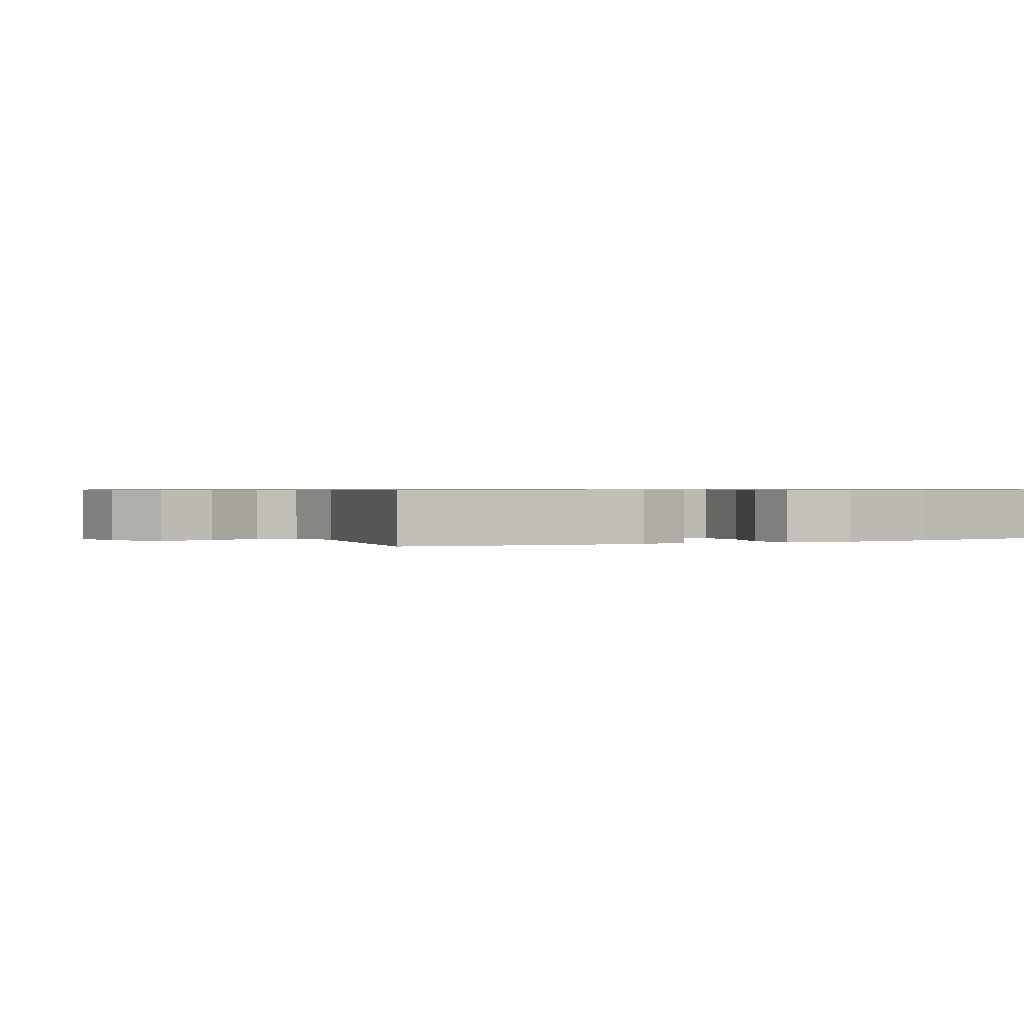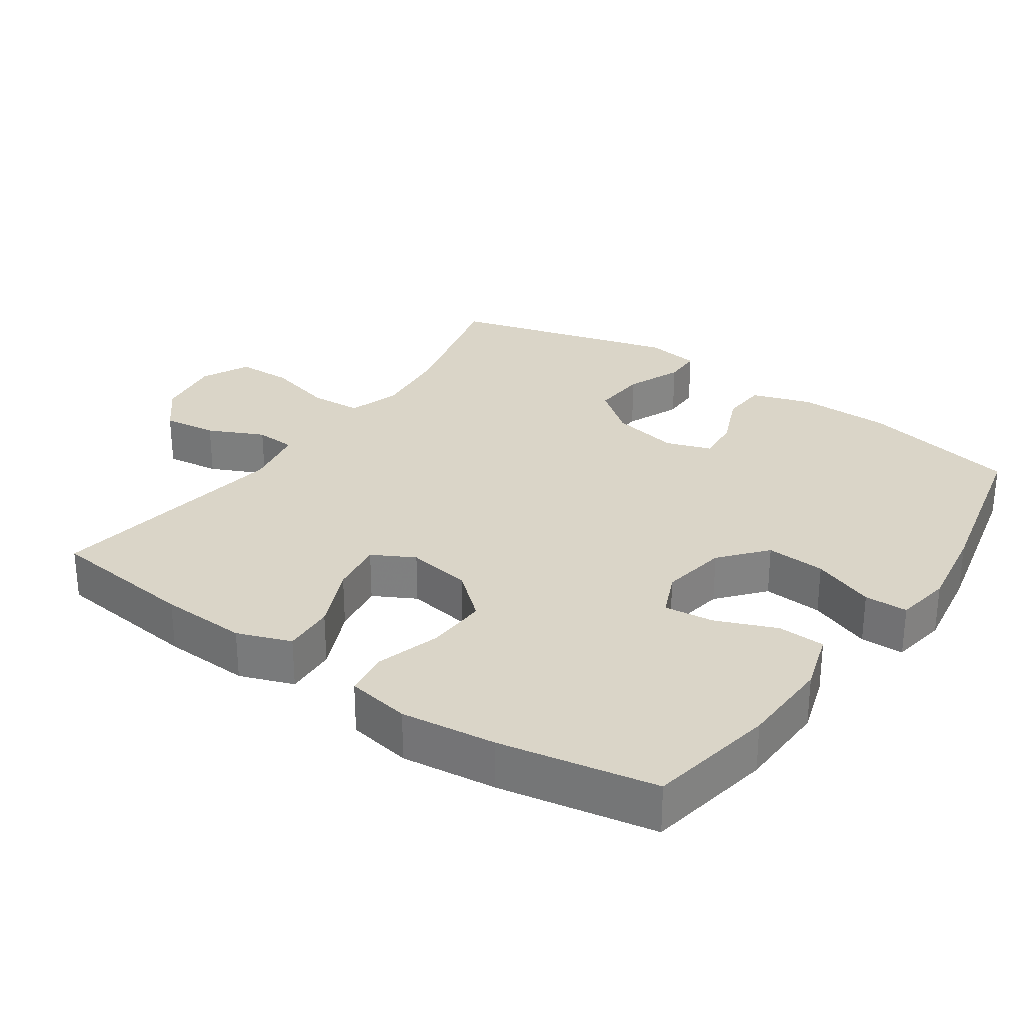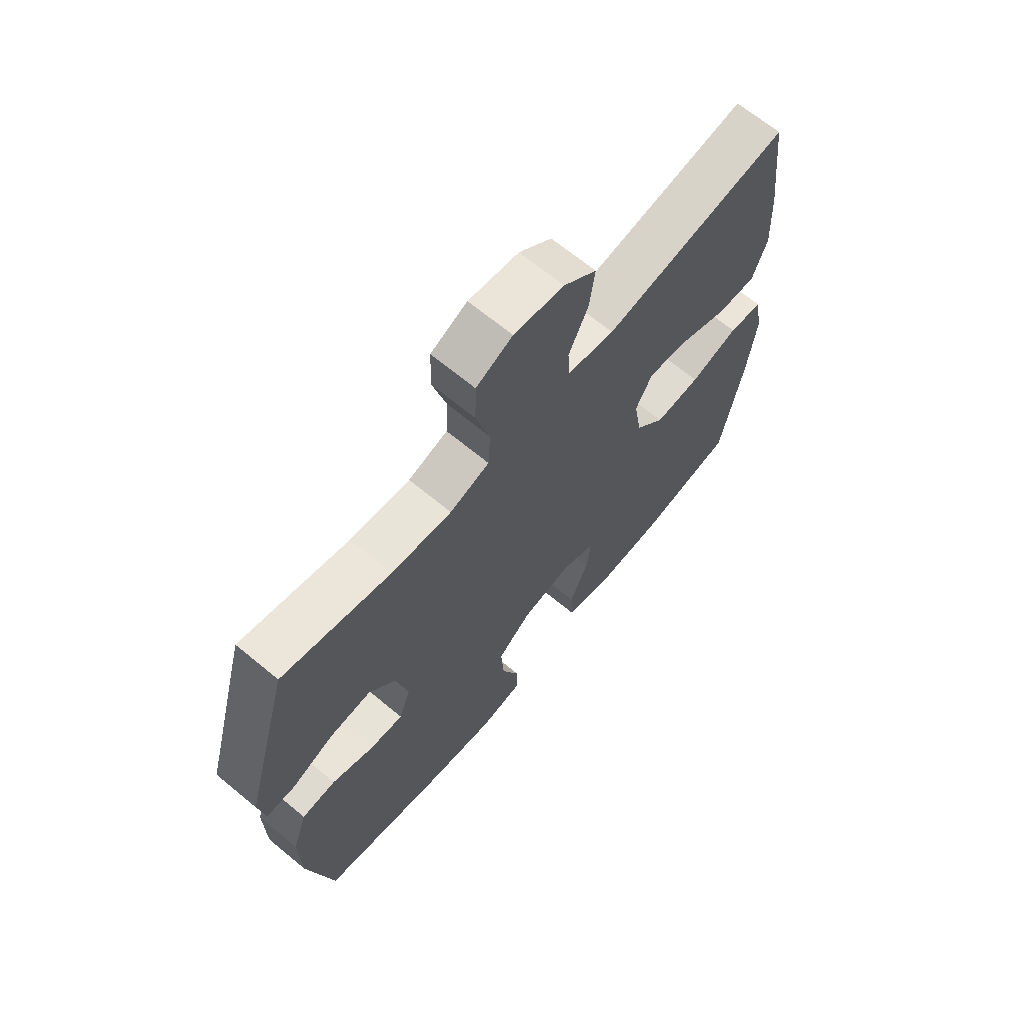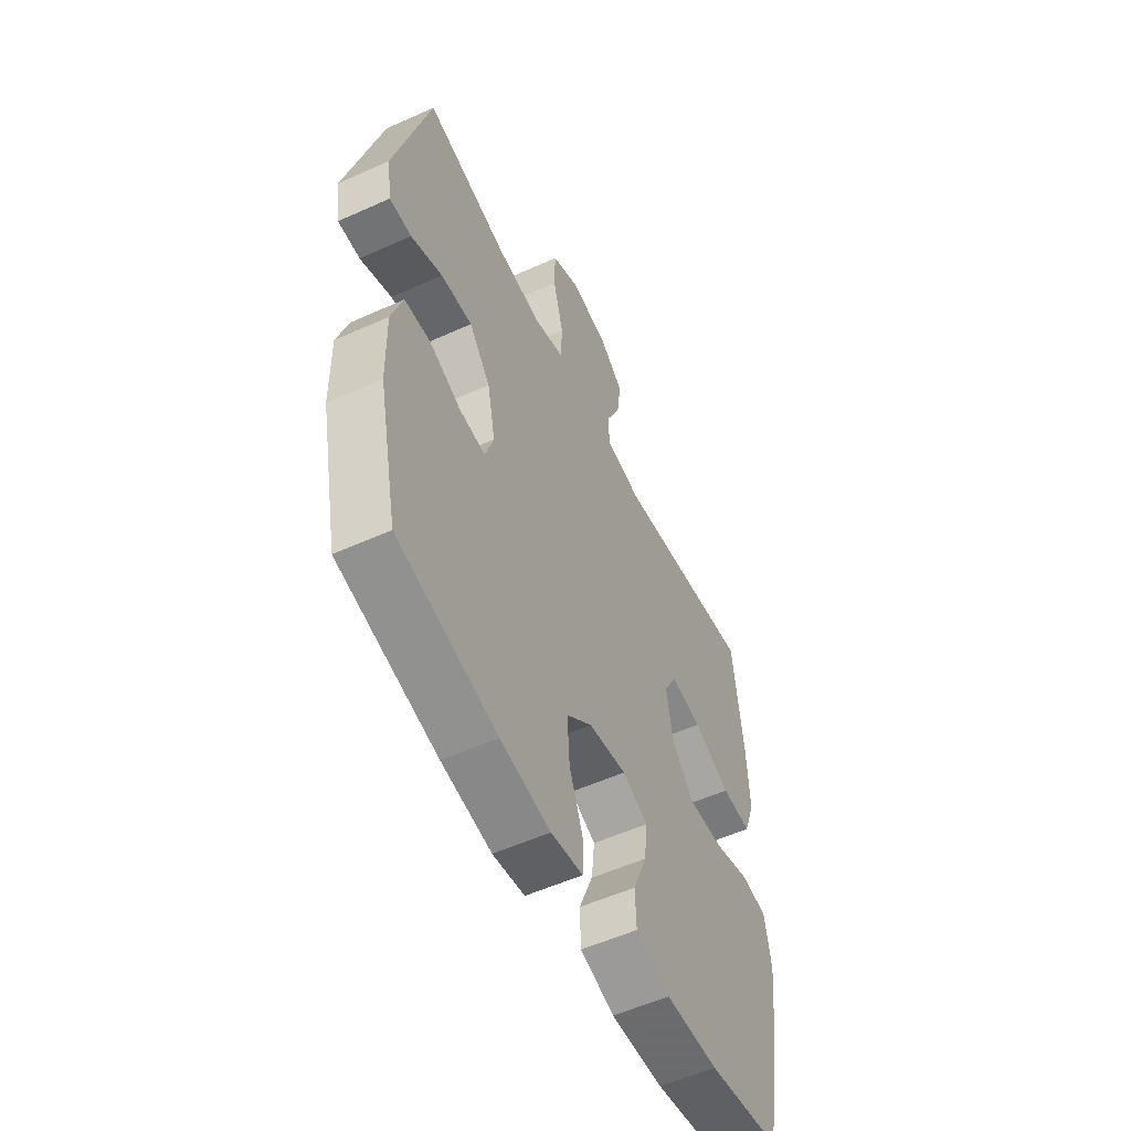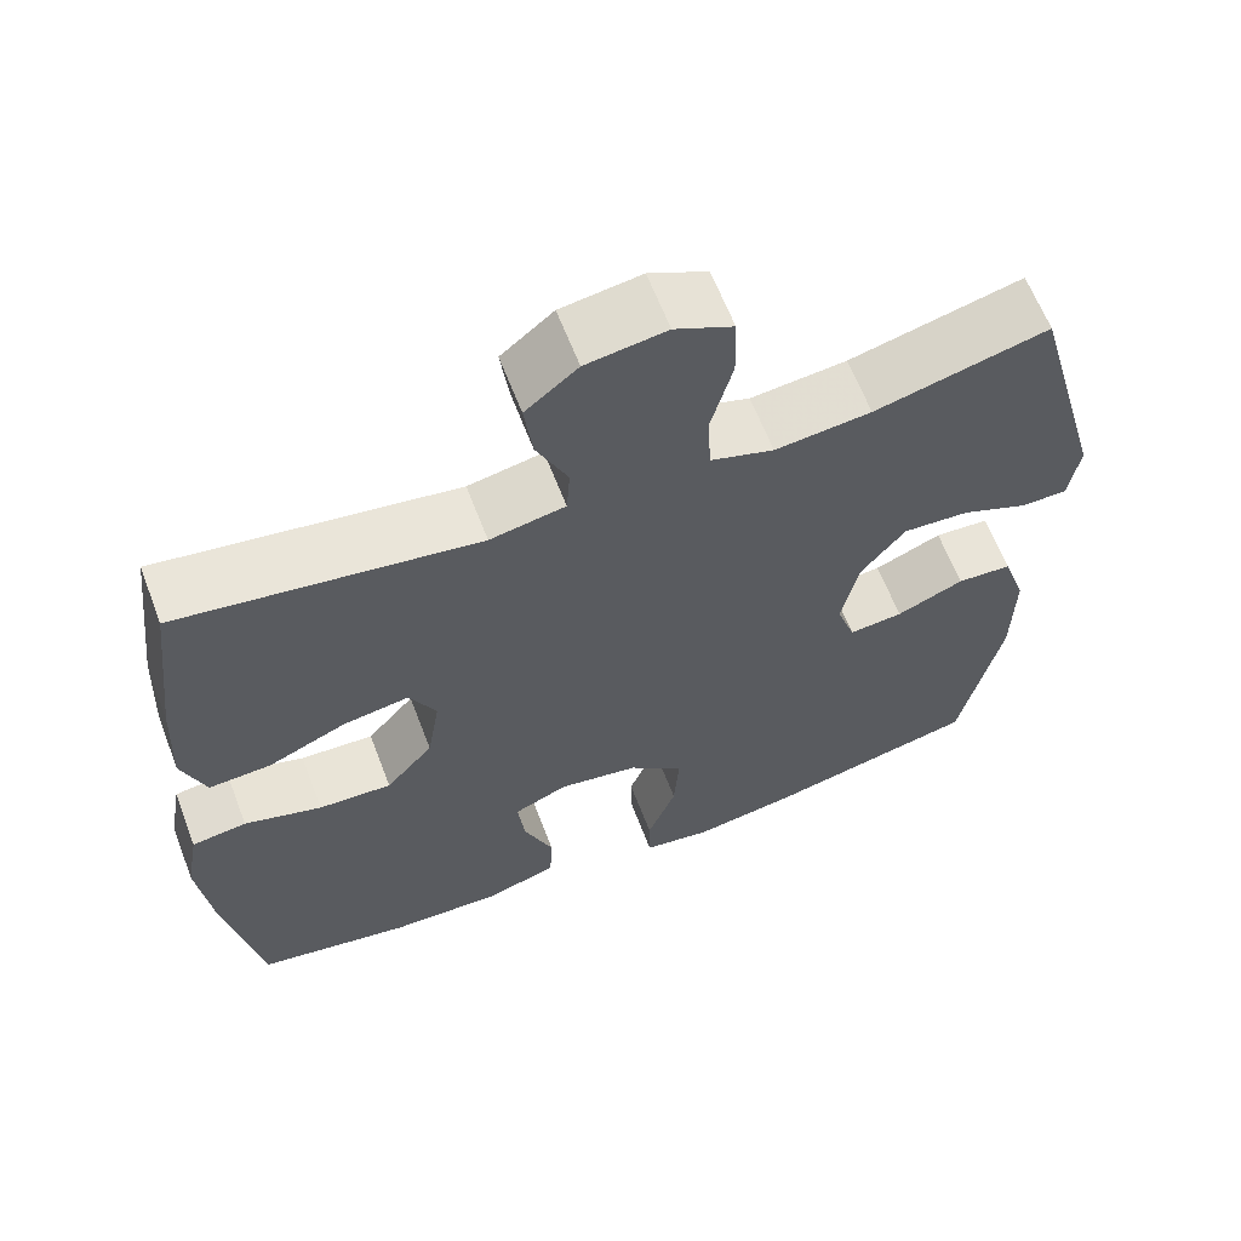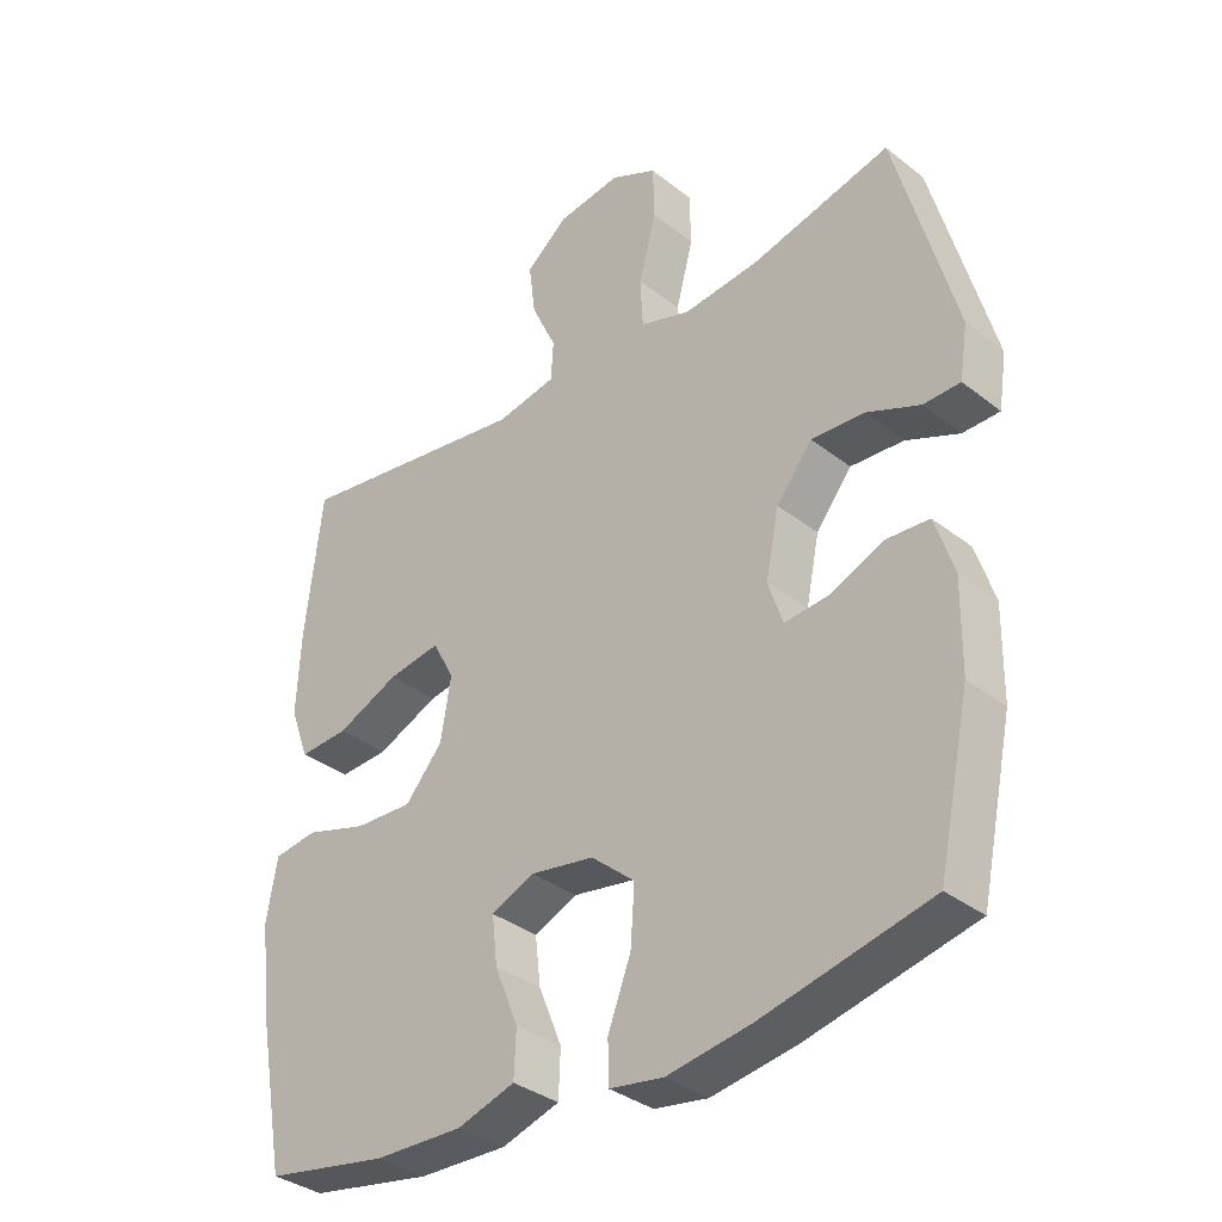
<metadata>
{"format":"obj","ext":"obj","renderer":"f3d","projection":"perspective","resolution":1024,"background":"white","views":[{"elev":0.7,"azim":63.5,"up":"+Y"},{"elev":29.1,"azim":124.7,"up":"+Y"},{"elev":67.2,"azim":-50.3,"up":"+Z"},{"elev":-55.0,"azim":-64.6,"up":"+Z"},{"elev":62.9,"azim":159.1,"up":"+Z"},{"elev":-34.7,"azim":-136.2,"up":"+Z"}]}
</metadata>
<code>
v -0.5 0.07 -0.5
v -0.548 0.07 -0.274
v -0.55 0.07 -0.142
v -0.522 0.07 -0.057
v -0.457 0.07 -0.053
v -0.377 0.07 -0.087
v -0.313 0.07 -0.093
v -0.291 0.07 -0.028
v -0.311 0.07 0.069
v -0.364 0.07 0.136
v -0.443 0.07 0.131
v -0.522 0.07 0.098
v -0.577 0.07 0.099
v -0.589 0.07 0.177
v -0.5 0.07 0.5
v -0.294 0.07 0.448
v -0.18 0.07 0.436
v -0.105 0.07 0.46
v -0.101 0.07 0.534
v -0.127 0.07 0.631
v -0.125 0.07 0.71
v -0.056 0.07 0.743
v 0.039 0.07 0.729
v 0.101 0.07 0.678
v 0.091 0.07 0.601
v 0.054 0.07 0.522
v 0.058 0.07 0.464
v 0.147 0.07 0.447
v 0.5 0.07 0.5
v 0.525 0.07 0.288
v 0.531 0.07 0.164
v 0.503 0.07 0.087
v 0.429 0.07 0.091
v 0.336 0.07 0.132
v 0.258 0.07 0.144
v 0.226 0.07 0.084
v 0.241 0.07 -0.008
v 0.297 0.07 -0.073
v 0.384 0.07 -0.069
v 0.476 0.07 -0.041
v 0.541 0.07 -0.05
v 0.557 0.07 -0.141
v 0.541 0.07 -0.277
v 0.5 0.07 -0.5
v 0.317 0.07 -0.533
v 0.185 0.07 -0.537
v 0.099 0.07 -0.51
v 0.096 0.07 -0.442
v 0.131 0.07 -0.356
v 0.139 0.07 -0.285
v 0.075 0.07 -0.257
v -0.02 0.07 -0.273
v -0.085 0.07 -0.328
v -0.079 0.07 -0.413
v -0.045 0.07 -0.502
v -0.046 0.07 -0.564
v -0.126 0.07 -0.577
v -0.251 0.07 -0.557
v -0.5 0 -0.5
v -0.548 0 -0.274
v -0.55 0 -0.142
v -0.522 0 -0.057
v -0.457 0 -0.053
v -0.377 0 -0.087
v -0.313 0 -0.093
v -0.291 0 -0.028
v -0.311 0 0.069
v -0.364 0 0.136
v -0.443 0 0.131
v -0.522 0 0.098
v -0.577 0 0.099
v -0.589 0 0.177
v -0.5 0 0.5
v -0.294 0 0.448
v -0.18 0 0.436
v -0.105 0 0.46
v -0.101 0 0.534
v -0.127 0 0.631
v -0.125 0 0.71
v -0.056 0 0.743
v 0.039 0 0.729
v 0.101 0 0.678
v 0.091 0 0.601
v 0.054 0 0.522
v 0.058 0 0.464
v 0.147 0 0.447
v 0.5 0 0.5
v 0.525 0 0.288
v 0.531 0 0.164
v 0.503 0 0.087
v 0.429 0 0.091
v 0.336 0 0.132
v 0.258 0 0.144
v 0.226 0 0.084
v 0.241 0 -0.008
v 0.297 0 -0.073
v 0.384 0 -0.069
v 0.476 0 -0.041
v 0.541 0 -0.05
v 0.557 0 -0.141
v 0.541 0 -0.277
v 0.5 0 -0.5
v 0.317 0 -0.533
v 0.185 0 -0.537
v 0.099 0 -0.51
v 0.096 0 -0.442
v 0.131 0 -0.356
v 0.139 0 -0.285
v 0.075 0 -0.257
v -0.02 0 -0.273
v -0.085 0 -0.328
v -0.079 0 -0.413
v -0.045 0 -0.502
v -0.046 0 -0.564
v -0.126 0 -0.577
v -0.251 0 -0.557
f 4 5 6
f 3 4 6
f 2 3 6
f 1 2 6
f 58 1 6
f 57 58 6
f 56 57 6
f 55 56 6
f 54 55 6
f 53 54 6 7
f 52 53 7 8
f 51 52 8 9
f 50 51 9 10
f 47 48 49
f 46 47 49
f 45 46 49
f 44 45 49
f 43 44 49
f 42 43 49
f 41 42 49
f 40 41 49
f 39 40 49
f 38 39 49 50
f 37 38 50 10
f 32 33 34
f 31 32 34
f 30 31 34
f 29 30 34
f 28 29 34
f 27 28 34 35
f 24 25 26
f 23 24 26
f 22 23 26
f 21 22 26
f 20 21 26
f 19 20 26
f 18 19 26 27
f 27 35 36
f 18 27 36
f 17 18 36
f 14 15 16
f 13 14 16
f 12 13 16
f 11 12 16
f 10 11 16 17
f 10 17 36 37
f 64 63 62
f 64 62 61
f 64 61 60
f 64 60 59
f 64 59 116
f 64 116 115
f 64 115 114
f 64 114 113
f 64 113 112
f 65 64 112 111
f 66 65 111 110
f 67 66 110 109
f 68 67 109 108
f 107 106 105
f 107 105 104
f 107 104 103
f 107 103 102
f 107 102 101
f 107 101 100
f 107 100 99
f 107 99 98
f 107 98 97
f 108 107 97 96
f 68 108 96 95
f 92 91 90
f 92 90 89
f 92 89 88
f 92 88 87
f 92 87 86
f 93 92 86 85
f 84 83 82
f 84 82 81
f 84 81 80
f 84 80 79
f 84 79 78
f 84 78 77
f 85 84 77 76
f 94 93 85
f 94 85 76
f 94 76 75
f 74 73 72
f 74 72 71
f 74 71 70
f 74 70 69
f 75 74 69 68
f 95 94 75 68
f 1 59 60 2
f 2 60 61 3
f 3 61 62 4
f 4 62 63 5
f 5 63 64 6
f 6 64 65 7
f 7 65 66 8
f 8 66 67 9
f 9 67 68 10
f 10 68 69 11
f 11 69 70 12
f 12 70 71 13
f 13 71 72 14
f 14 72 73 15
f 15 73 74 16
f 16 74 75 17
f 17 75 76 18
f 18 76 77 19
f 19 77 78 20
f 20 78 79 21
f 21 79 80 22
f 22 80 81 23
f 23 81 82 24
f 24 82 83 25
f 25 83 84 26
f 26 84 85 27
f 27 85 86 28
f 28 86 87 29
f 29 87 88 30
f 30 88 89 31
f 31 89 90 32
f 32 90 91 33
f 33 91 92 34
f 34 92 93 35
f 35 93 94 36
f 36 94 95 37
f 37 95 96 38
f 38 96 97 39
f 39 97 98 40
f 40 98 99 41
f 41 99 100 42
f 42 100 101 43
f 43 101 102 44
f 44 102 103 45
f 45 103 104 46
f 46 104 105 47
f 47 105 106 48
f 48 106 107 49
f 49 107 108 50
f 50 108 109 51
f 51 109 110 52
f 52 110 111 53
f 53 111 112 54
f 54 112 113 55
f 55 113 114 56
f 56 114 115 57
f 57 115 116 58
f 58 116 59 1

</code>
